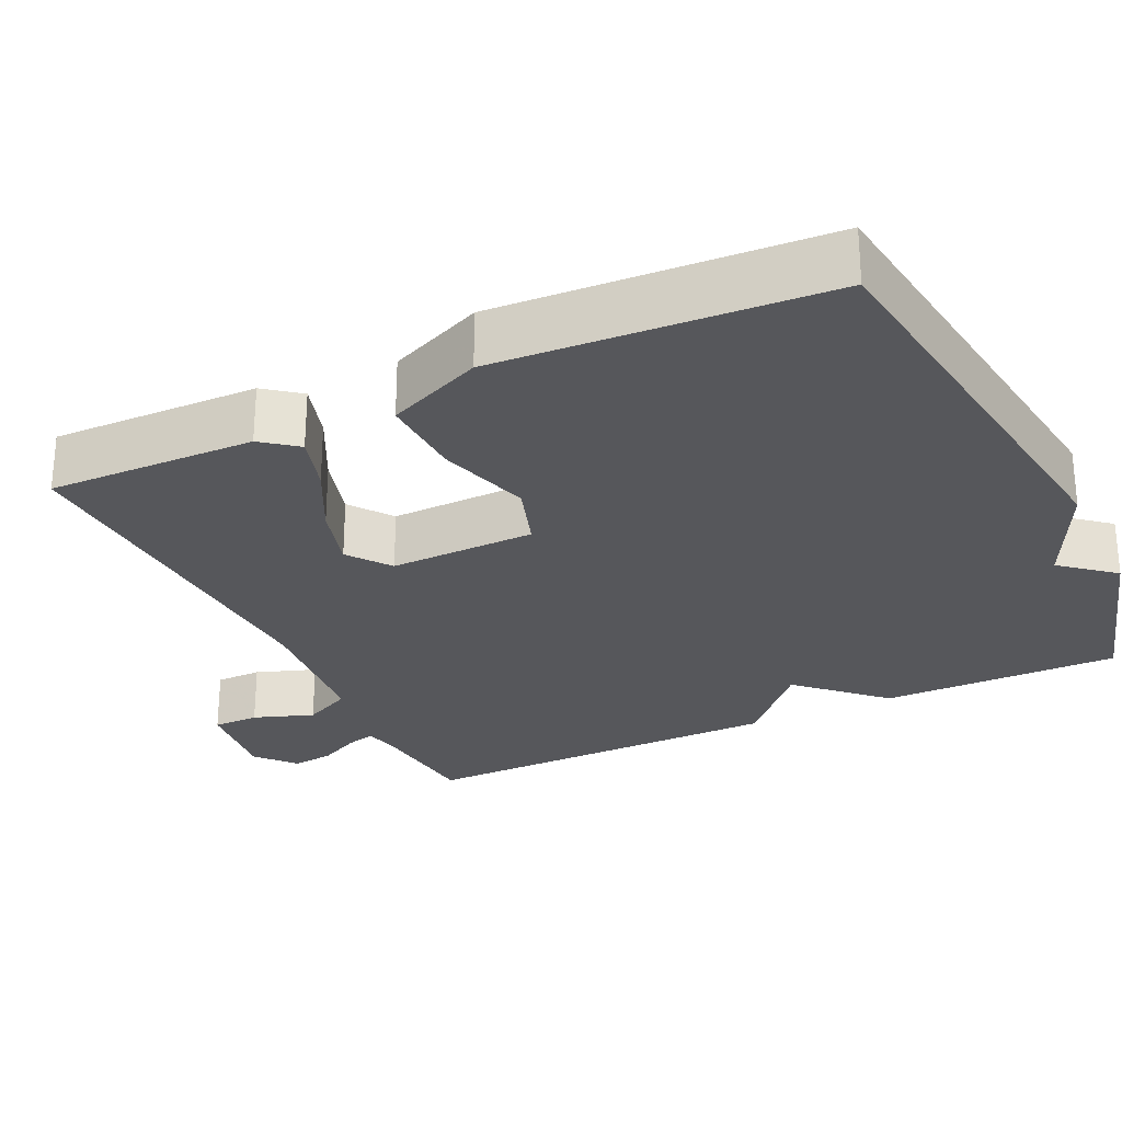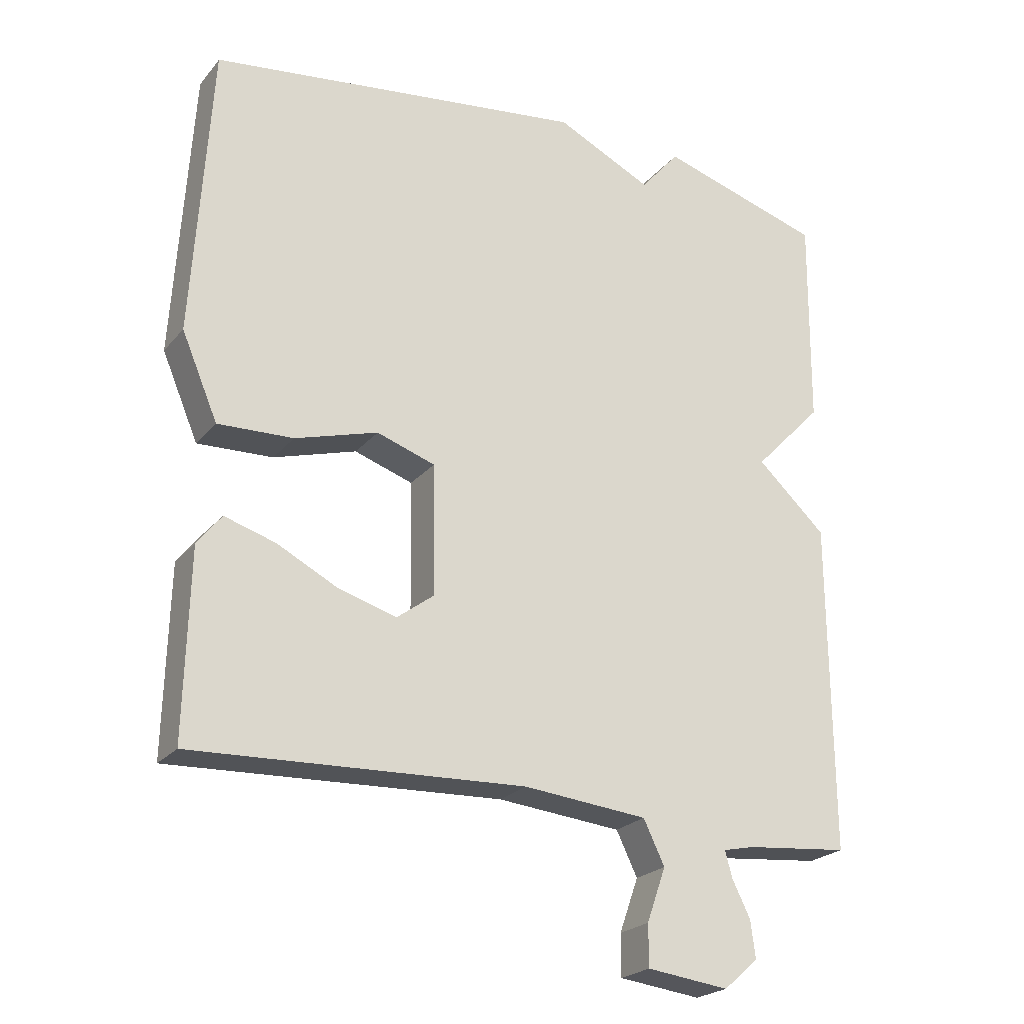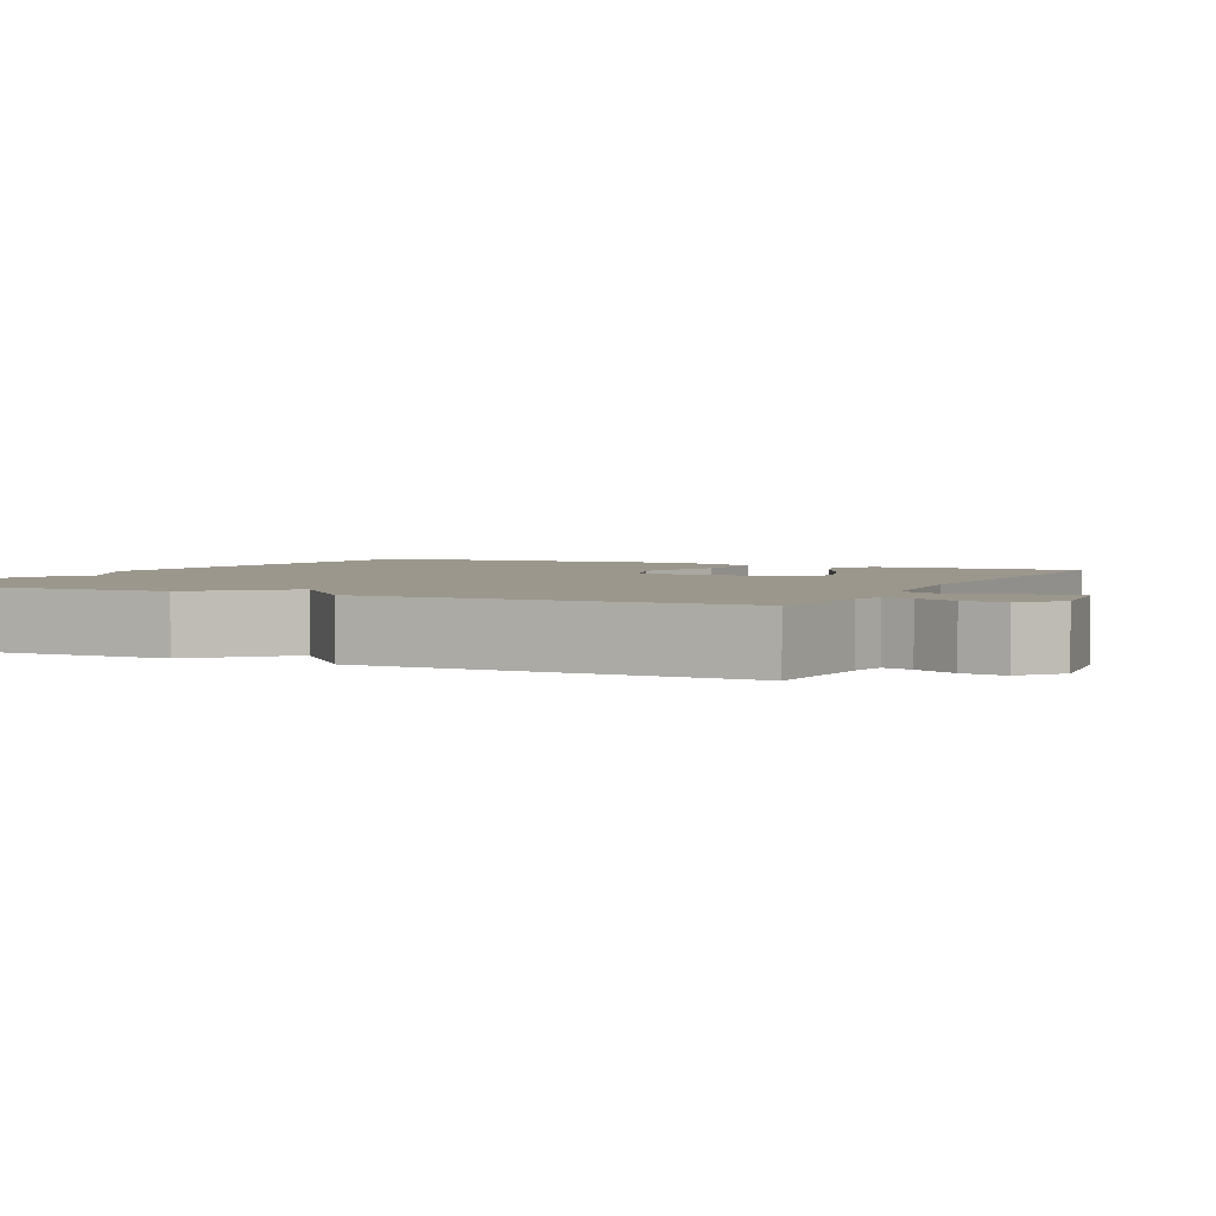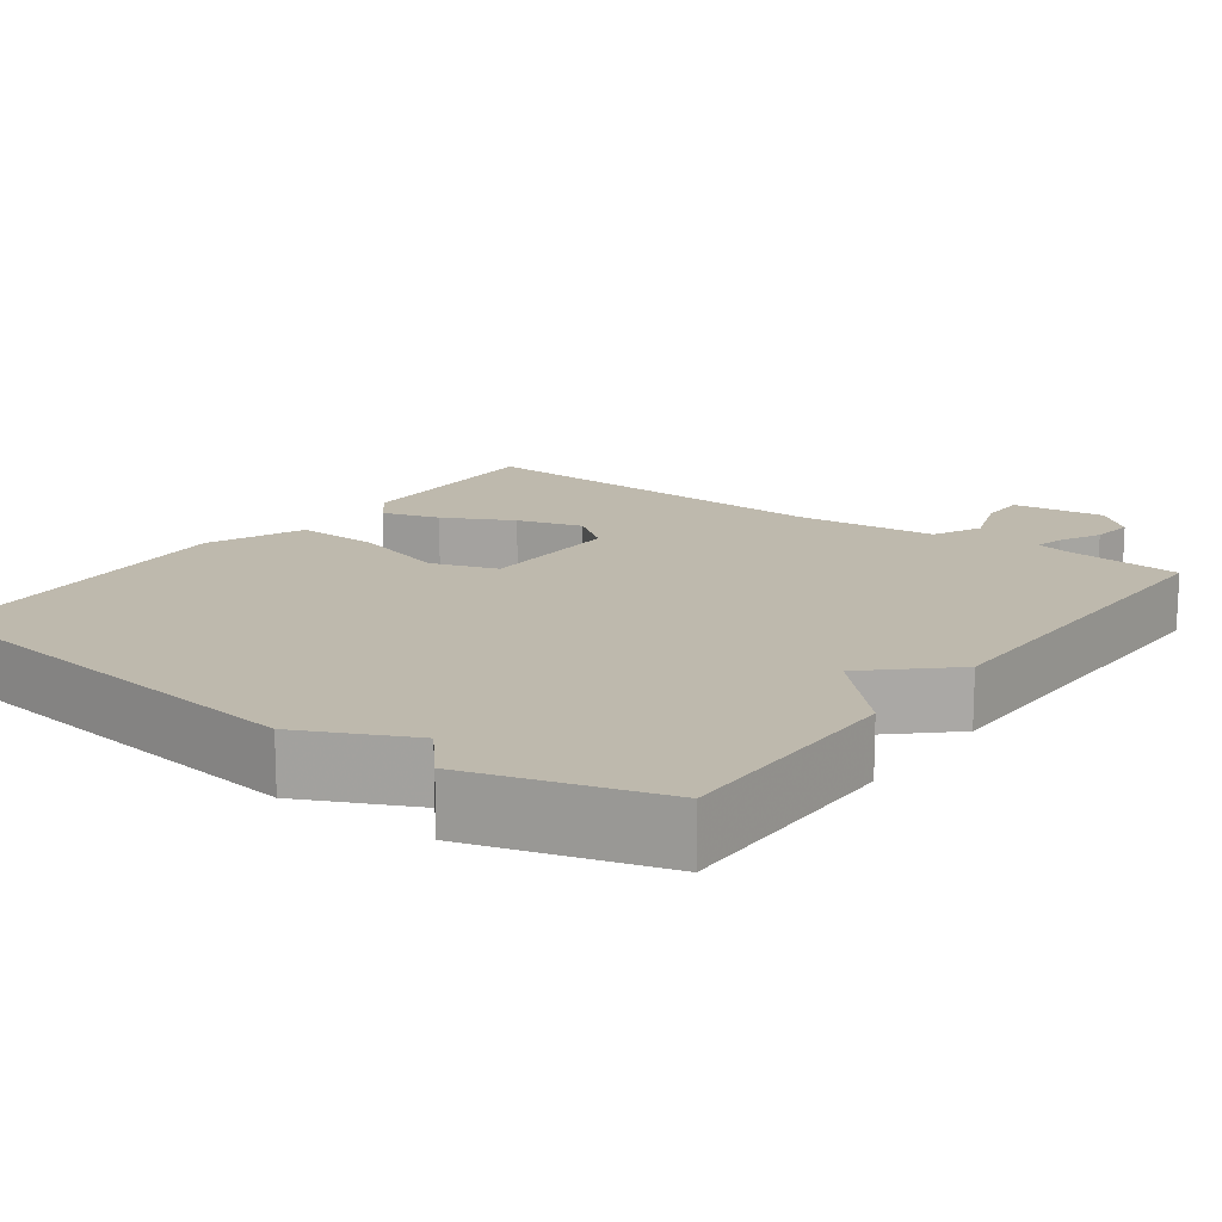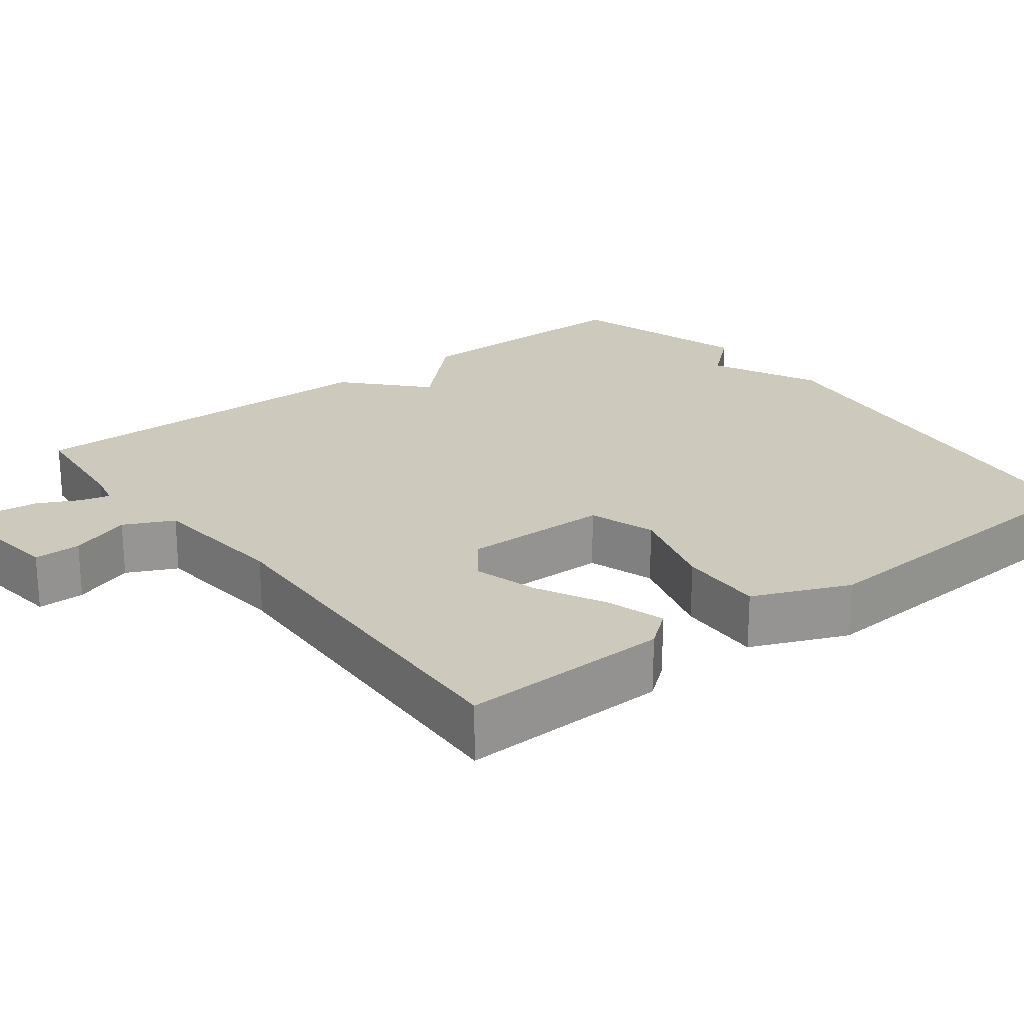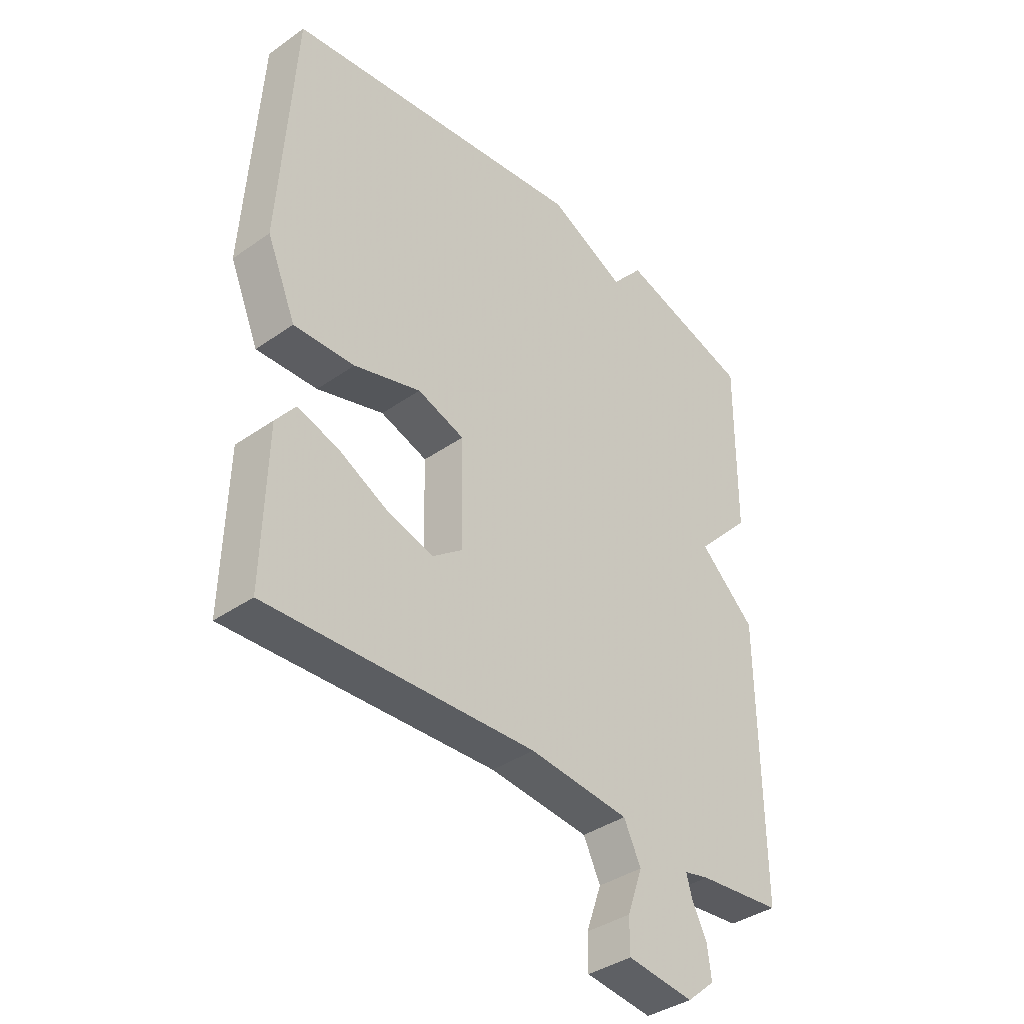
<metadata>
{"format":"obj","ext":"obj","renderer":"f3d","projection":"perspective","resolution":1024,"background":"white","views":[{"elev":-27.1,"azim":-64.4,"up":"+Y"},{"elev":-23.1,"azim":-29.0,"up":"+Z"},{"elev":2.9,"azim":115.8,"up":"+Y"},{"elev":15.2,"azim":36.2,"up":"+Y"},{"elev":22.7,"azim":-127.6,"up":"+Y"},{"elev":-38.1,"azim":-48.3,"up":"+Z"}]}
</metadata>
<code>
v -0.5 0.07 -0.5
v -0.493 0.07 -0.228
v -0.457 0.07 -0.182
v -0.382 0.07 -0.205
v -0.292 0.07 -0.251
v -0.207 0.07 -0.276
v -0.152 0.07 -0.235
v -0.155 0.07 -0.044
v -0.241 0.07 -0.015
v -0.363 0.07 -0.051
v -0.474 0.07 -0.055
v -0.527 0.07 0.07
v -0.5 0.07 0.5
v 0.057 0.07 0.572
v 0.199 0.07 0.504
v 0.257 0.07 0.572
v 0.5 0.07 0.5
v 0.497 0.07 0.187
v 0.395 0.07 0.081
v 0.497 0.07 -0.013
v 0.5 0.07 -0.5
v 0.347 0.07 -0.515
v 0.302 0.07 -0.525
v 0.312 0.07 -0.563
v 0.339 0.07 -0.617
v 0.346 0.07 -0.672
v 0.295 0.07 -0.716
v 0.174 0.07 -0.701
v 0.174 0.07 -0.64
v 0.202 0.07 -0.561
v 0.171 0.07 -0.497
v -0.012 0.07 -0.479
v -0.5 0 -0.5
v -0.493 0 -0.228
v -0.457 0 -0.182
v -0.382 0 -0.205
v -0.292 0 -0.251
v -0.207 0 -0.276
v -0.152 0 -0.235
v -0.155 0 -0.044
v -0.241 0 -0.015
v -0.363 0 -0.051
v -0.474 0 -0.055
v -0.527 0 0.07
v -0.5 0 0.5
v 0.057 0 0.572
v 0.199 0 0.504
v 0.257 0 0.572
v 0.5 0 0.5
v 0.497 0 0.187
v 0.395 0 0.081
v 0.497 0 -0.013
v 0.5 0 -0.5
v 0.347 0 -0.515
v 0.302 0 -0.525
v 0.312 0 -0.563
v 0.339 0 -0.617
v 0.346 0 -0.672
v 0.295 0 -0.716
v 0.174 0 -0.701
v 0.174 0 -0.64
v 0.202 0 -0.561
v 0.171 0 -0.497
v -0.012 0 -0.479
f 28 29 30
f 27 28 30
f 26 27 30
f 25 26 30
f 24 25 30
f 23 24 30 31
f 22 23 31
f 21 22 31
f 20 21 31
f 19 20 31
f 17 18 19
f 16 17 19
f 15 16 19
f 15 19 31 32
f 13 14 15
f 12 13 15
f 11 12 15
f 10 11 15
f 9 10 15
f 8 9 15
f 7 8 15 32
f 3 4 5
f 2 3 5
f 1 2 5
f 32 1 5
f 32 5 6
f 6 7 32
f 62 61 60
f 62 60 59
f 62 59 58
f 62 58 57
f 62 57 56
f 63 62 56 55
f 63 55 54
f 63 54 53
f 63 53 52
f 63 52 51
f 51 50 49
f 51 49 48
f 51 48 47
f 64 63 51 47
f 47 46 45
f 47 45 44
f 47 44 43
f 47 43 42
f 47 42 41
f 47 41 40
f 64 47 40 39
f 37 36 35
f 37 35 34
f 37 34 33
f 37 33 64
f 38 37 64
f 64 39 38
f 1 33 34 2
f 2 34 35 3
f 3 35 36 4
f 4 36 37 5
f 5 37 38 6
f 6 38 39 7
f 7 39 40 8
f 8 40 41 9
f 9 41 42 10
f 10 42 43 11
f 11 43 44 12
f 12 44 45 13
f 13 45 46 14
f 14 46 47 15
f 15 47 48 16
f 16 48 49 17
f 17 49 50 18
f 18 50 51 19
f 19 51 52 20
f 20 52 53 21
f 21 53 54 22
f 22 54 55 23
f 23 55 56 24
f 24 56 57 25
f 25 57 58 26
f 26 58 59 27
f 27 59 60 28
f 28 60 61 29
f 29 61 62 30
f 30 62 63 31
f 31 63 64 32
f 32 64 33 1

</code>
